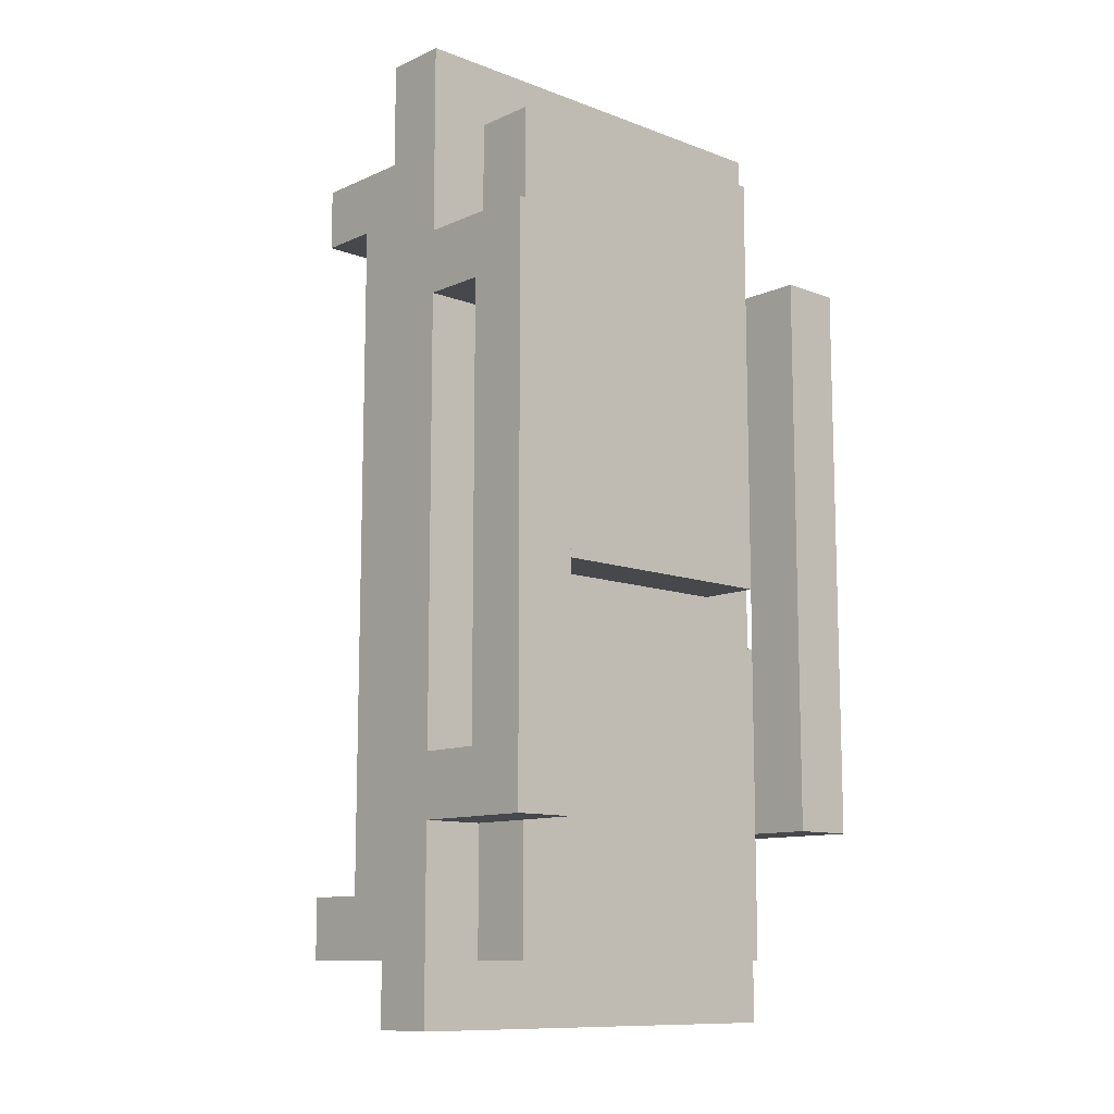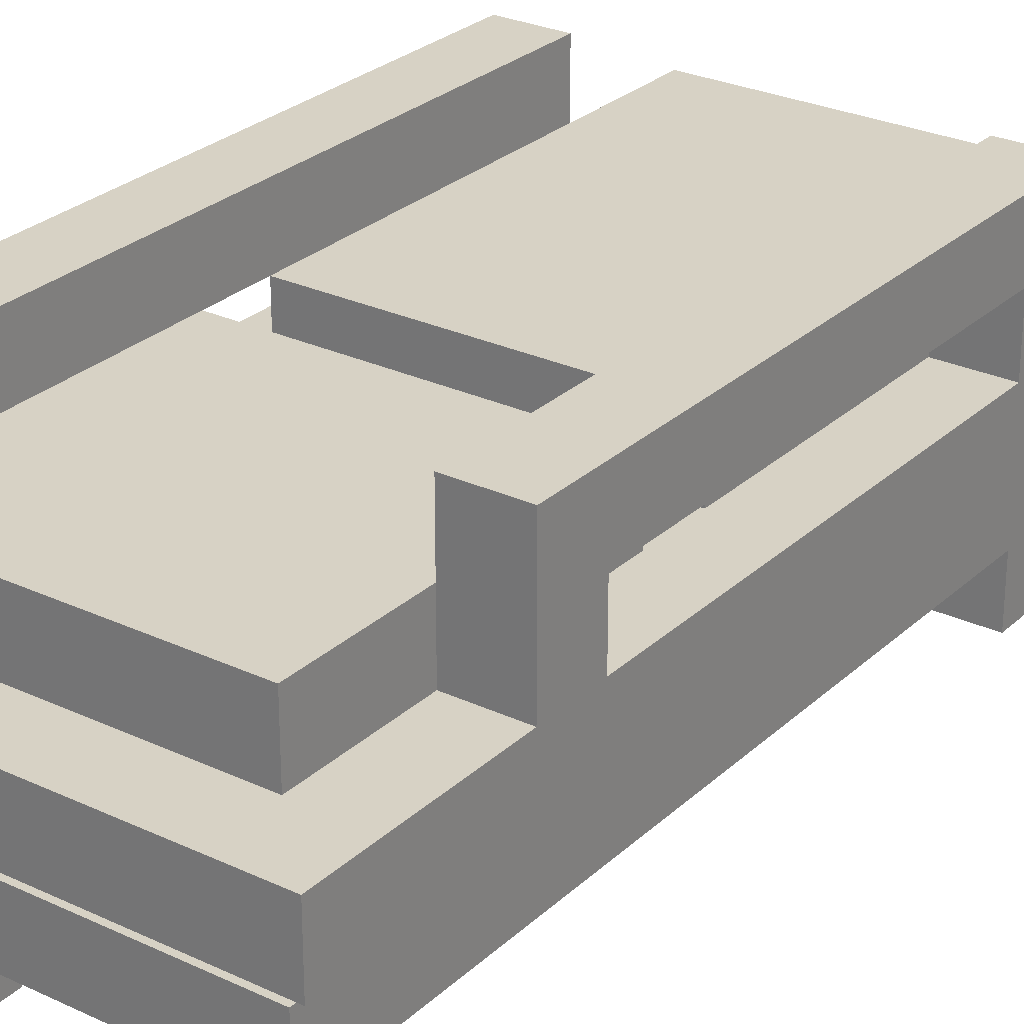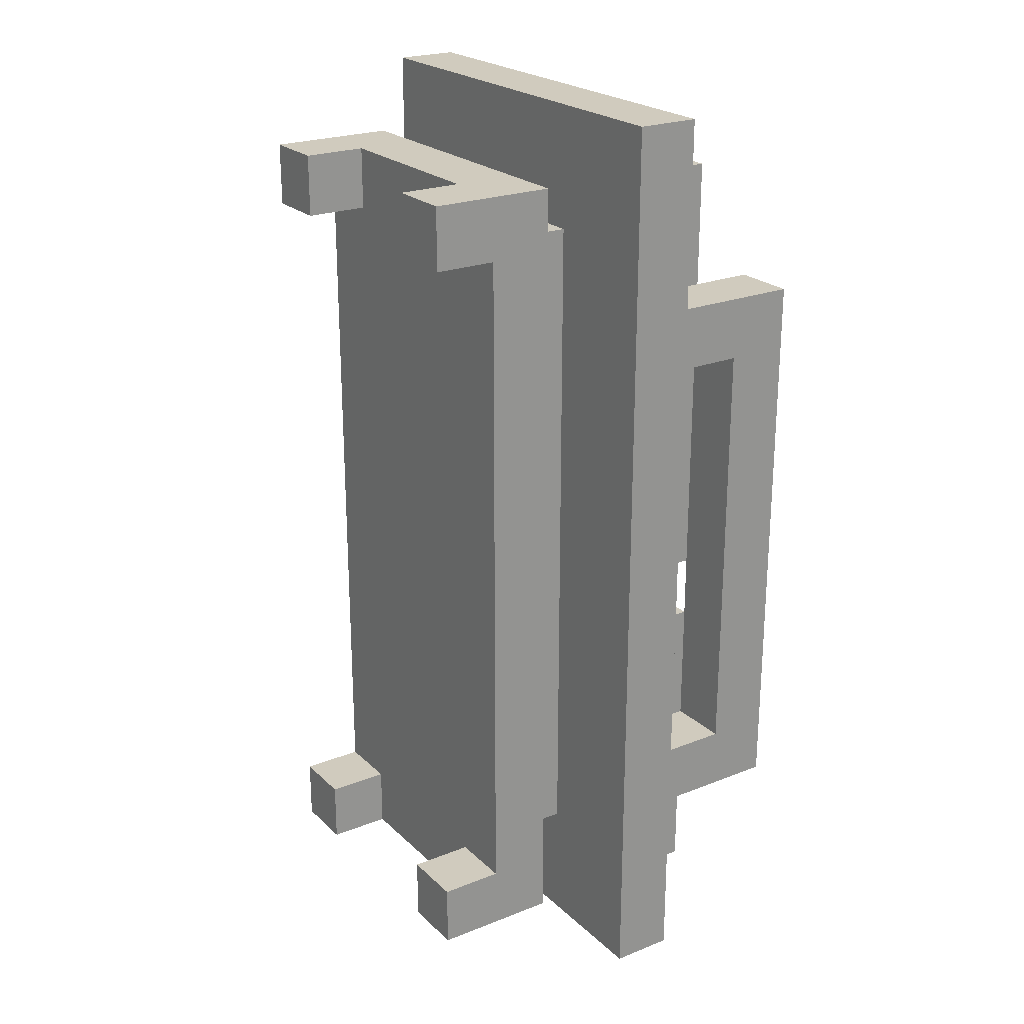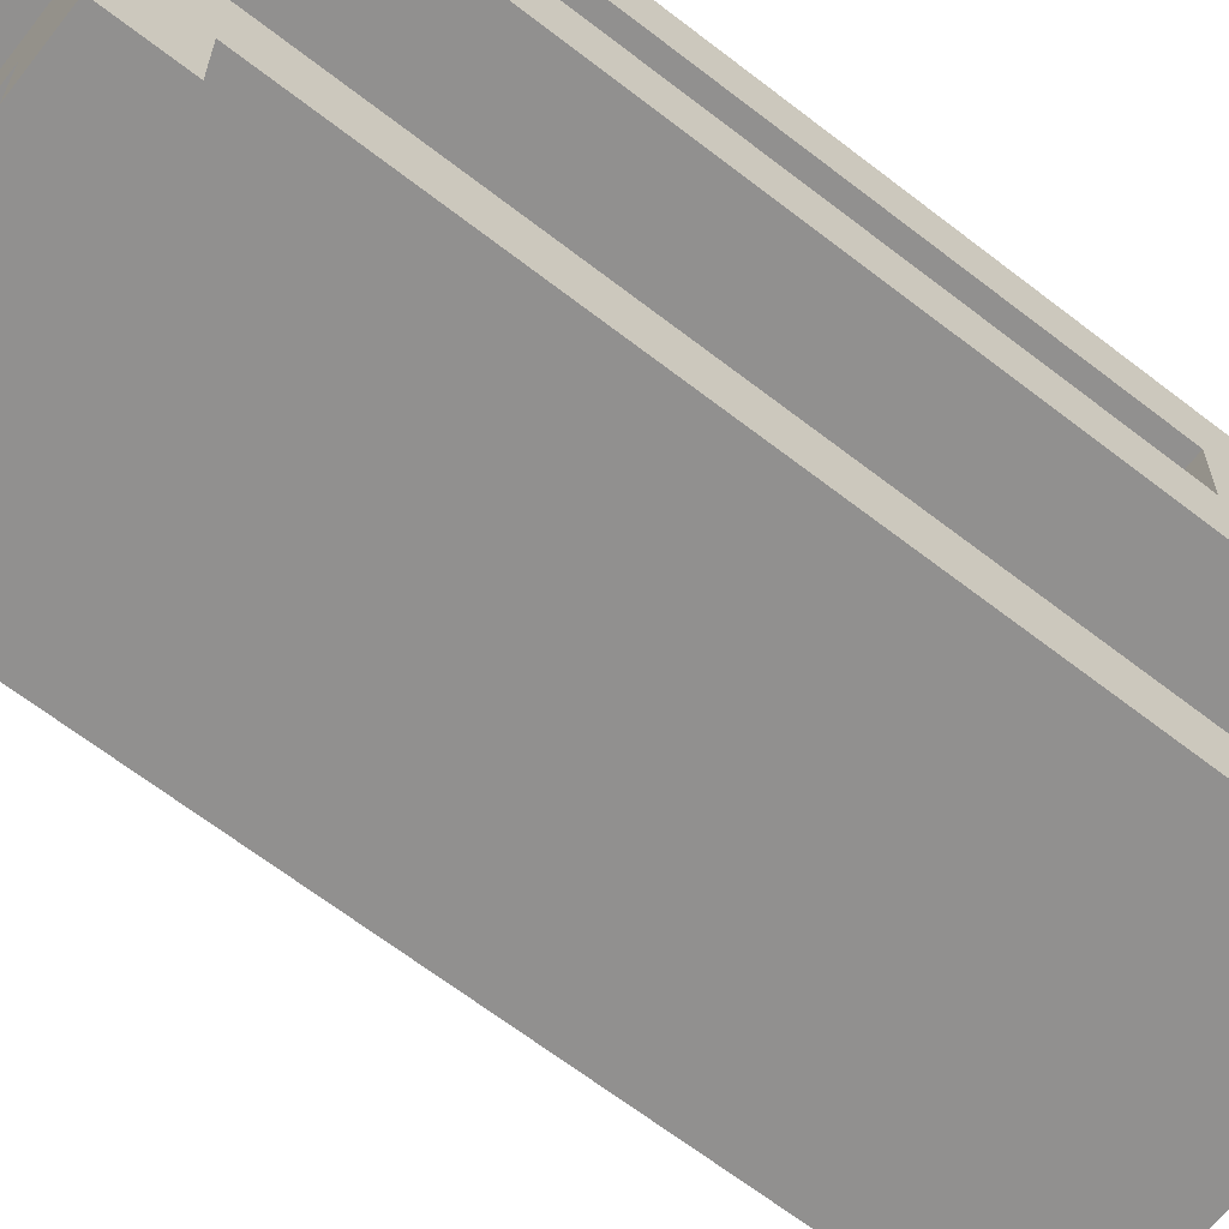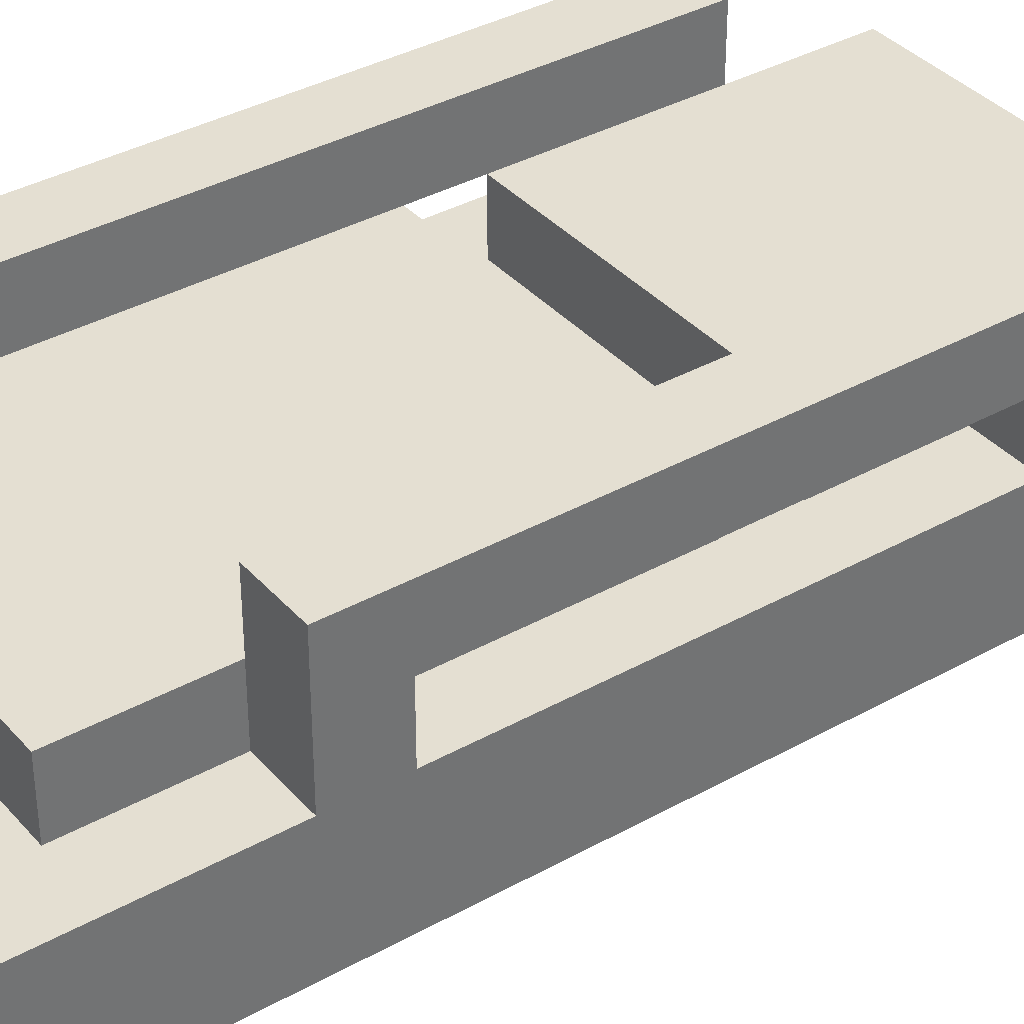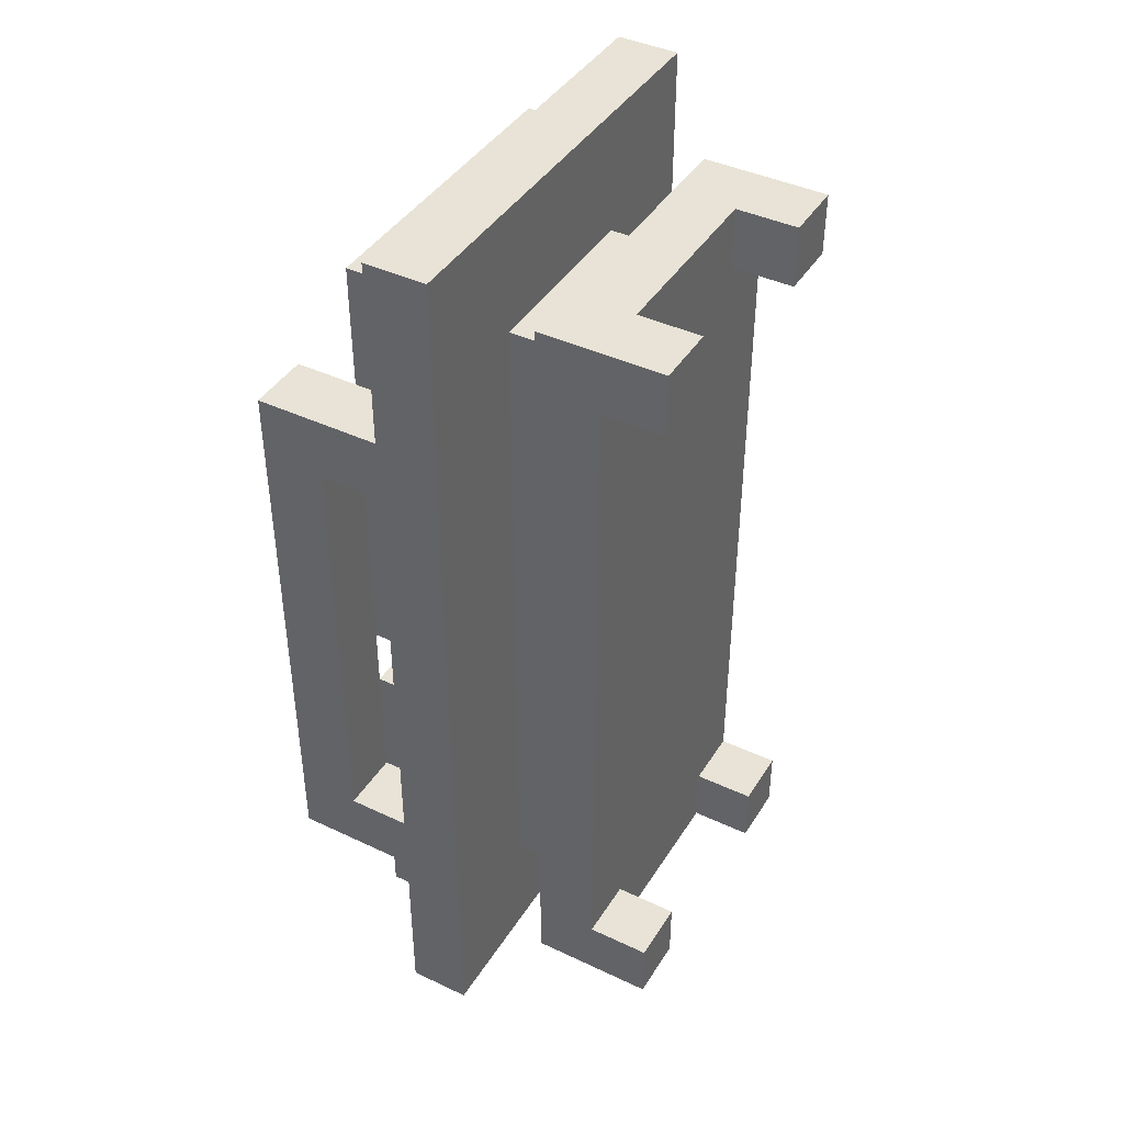
<metadata>
{"format":"obj","ext":"obj","renderer":"f3d","projection":"perspective","resolution":1024,"background":"white","views":[{"elev":-11.1,"azim":137.3,"up":"+Z"},{"elev":27.3,"azim":-144.1,"up":"+Y"},{"elev":23.3,"azim":56.4,"up":"+Z"},{"elev":-65.7,"azim":-127.9,"up":"+Y"},{"elev":36.9,"azim":54.2,"up":"+Y"},{"elev":41.9,"azim":-60.4,"up":"+Z"}]}
</metadata>
<code>
v -3.5 3 7.5
v -3.5 3 -7.5
v -3.5 4 7.5
v -3.5 4 4.5
v -3.5 4 3.5
v -3.5 4 -3.5
v -3.5 4 -4.5
v -3.5 4 -7.5
v -3.5 5 3.5
v -3.5 5 -3.5
v -3.5 6 4.5
v -3.5 6 -4.5
v -2.5 0 6.5
v -2.5 0 5.5
v -2.5 0 -5.5
v -2.5 0 -6.5
v -2.5 1 6.5
v -2.5 1 5.5
v -2.5 1 -5.5
v -2.5 1 -6.5
v -2.5 2 6.5
v -2.5 2 -6.5
v -2.5 4 6.5
v -2.5 4 4.5
v -2.5 4 3.5
v -2.5 4 -0.5
v -2.5 4 -1.5
v -2.5 4 -3.5
v -2.5 4 -4.5
v -2.5 4 -6.5
v -2.5 5 6.5
v -2.5 5 4.5
v -2.5 5 3.5
v -2.5 5 -0.5
v -2.5 5 -1.5
v -2.5 5 -3.5
v -2.5 5 -4.5
v -2.5 5 -6.5
v -1.5 2 5.5
v -1.5 2 -5.5
v -1.5 3 5.5
v -1.5 3 -5.5
v 1.5 0 6.5
v 1.5 0 5.5
v 1.5 0 -5.5
v 1.5 0 -6.5
v 1.5 1 6.5
v 1.5 1 5.5
v 1.5 1 -5.5
v 1.5 1 -6.5
v 2.5 5 4.5
v 2.5 5 -0.5
v 2.5 5 -1.5
v 2.5 5 -4.5
v 2.5 6 4.5
v 2.5 6 -4.5
v -2.5 5 4.5
v -2.5 5 -0.5
v -2.5 5 -1.5
v -2.5 5 -4.5
v -2.5 6 4.5
v -2.5 6 -4.5
v -1.5 0 6.5
v -1.5 0 5.5
v -1.5 0 -5.5
v -1.5 0 -6.5
v -1.5 1 6.5
v -1.5 1 5.5
v -1.5 1 -5.5
v -1.5 1 -6.5
v 1.5 2 5.5
v 1.5 2 -5.5
v 1.5 3 5.5
v 1.5 3 -5.5
v 2.5 0 6.5
v 2.5 0 5.5
v 2.5 0 -5.5
v 2.5 0 -6.5
v 2.5 1 6.5
v 2.5 1 5.5
v 2.5 1 -5.5
v 2.5 1 -6.5
v 2.5 2 6.5
v 2.5 2 -6.5
v 2.5 4 6.5
v 2.5 4 4.5
v 2.5 4 3.5
v 2.5 4 -0.5
v 2.5 4 -1.5
v 2.5 4 -3.5
v 2.5 4 -4.5
v 2.5 4 -6.5
v 2.5 5 6.5
v 2.5 5 4.5
v 2.5 5 3.5
v 2.5 5 -0.5
v 2.5 5 -1.5
v 2.5 5 -3.5
v 2.5 5 -4.5
v 2.5 5 -6.5
v 3.5 3 7.5
v 3.5 3 -7.5
v 3.5 4 7.5
v 3.5 4 4.5
v 3.5 4 3.5
v 3.5 4 -3.5
v 3.5 4 -4.5
v 3.5 4 -7.5
v 3.5 5 3.5
v 3.5 5 -3.5
v 3.5 6 4.5
v 3.5 6 -4.5
v -3.5 3 7.5
v -3.5 4 7.5
v 3.5 3 7.5
v 3.5 4 7.5
v -2.5 0 6.5
v -2.5 1 6.5
v -2.5 2 6.5
v -2.5 4 6.5
v -2.5 5 6.5
v -1.5 0 6.5
v -1.5 1 6.5
v 1.5 0 6.5
v 1.5 1 6.5
v 2.5 0 6.5
v 2.5 1 6.5
v 2.5 2 6.5
v 2.5 4 6.5
v 2.5 5 6.5
v -1.5 2 5.5
v -1.5 3 5.5
v 1.5 2 5.5
v 1.5 3 5.5
v -3.5 4 4.5
v -3.5 6 4.5
v -2.5 4 4.5
v -2.5 5 4.5
v -2.5 6 4.5
v 2.5 4 4.5
v 2.5 5 4.5
v 2.5 6 4.5
v 3.5 4 4.5
v 3.5 6 4.5
v -2.5 4 -1.5
v -2.5 5 -1.5
v 2.5 4 -1.5
v 2.5 5 -1.5
v -3.5 4 -3.5
v -3.5 5 -3.5
v -2.5 4 -3.5
v -2.5 5 -3.5
v 2.5 4 -3.5
v 2.5 5 -3.5
v 3.5 4 -3.5
v 3.5 5 -3.5
v -2.5 0 -5.5
v -2.5 1 -5.5
v -1.5 0 -5.5
v -1.5 1 -5.5
v 1.5 0 -5.5
v 1.5 1 -5.5
v 2.5 0 -5.5
v 2.5 1 -5.5
v -2.5 0 5.5
v -2.5 1 5.5
v -1.5 0 5.5
v -1.5 1 5.5
v 1.5 0 5.5
v 1.5 1 5.5
v 2.5 0 5.5
v 2.5 1 5.5
v -3.5 4 3.5
v -3.5 5 3.5
v -2.5 4 3.5
v -2.5 5 3.5
v 2.5 4 3.5
v 2.5 5 3.5
v 3.5 4 3.5
v 3.5 5 3.5
v -2.5 4 -0.5
v -2.5 5 -0.5
v 2.5 4 -0.5
v 2.5 5 -0.5
v -3.5 4 -4.5
v -3.5 6 -4.5
v -2.5 4 -4.5
v -2.5 5 -4.5
v -2.5 6 -4.5
v 2.5 4 -4.5
v 2.5 5 -4.5
v 2.5 6 -4.5
v 3.5 4 -4.5
v 3.5 6 -4.5
v -1.5 2 -5.5
v -1.5 3 -5.5
v 1.5 2 -5.5
v 1.5 3 -5.5
v -2.5 0 -6.5
v -2.5 1 -6.5
v -2.5 2 -6.5
v -2.5 4 -6.5
v -2.5 5 -6.5
v -1.5 0 -6.5
v -1.5 1 -6.5
v 1.5 0 -6.5
v 1.5 1 -6.5
v 2.5 0 -6.5
v 2.5 1 -6.5
v 2.5 2 -6.5
v 2.5 4 -6.5
v 2.5 5 -6.5
v -3.5 3 -7.5
v -3.5 4 -7.5
v 3.5 3 -7.5
v 3.5 4 -7.5
v -2.5 0 6.5
v -1.5 0 6.5
v 1.5 0 6.5
v 2.5 0 6.5
v -2.5 0 5.5
v -1.5 0 5.5
v 1.5 0 5.5
v 2.5 0 5.5
v -2.5 0 -5.5
v -1.5 0 -5.5
v 1.5 0 -5.5
v 2.5 0 -5.5
v -2.5 0 -6.5
v -1.5 0 -6.5
v 1.5 0 -6.5
v 2.5 0 -6.5
v -1.5 1 6.5
v 1.5 1 6.5
v -2.5 1 5.5
v -1.5 1 5.5
v 1.5 1 5.5
v 2.5 1 5.5
v -2.5 1 -5.5
v -1.5 1 -5.5
v 1.5 1 -5.5
v 2.5 1 -5.5
v -1.5 1 -6.5
v 1.5 1 -6.5
v -3.5 3 7.5
v 3.5 3 7.5
v -1.5 3 5.5
v 1.5 3 5.5
v -1.5 3 -5.5
v 1.5 3 -5.5
v -3.5 3 -7.5
v 3.5 3 -7.5
v -3.5 5 3.5
v -2.5 5 3.5
v 2.5 5 3.5
v 3.5 5 3.5
v -2.5 5 -0.5
v 2.5 5 -0.5
v -2.5 5 -1.5
v 2.5 5 -1.5
v -3.5 5 -3.5
v -2.5 5 -3.5
v 2.5 5 -3.5
v 3.5 5 -3.5
v -2.5 2 6.5
v 2.5 2 6.5
v -1.5 2 5.5
v 1.5 2 5.5
v -1.5 2 -5.5
v 1.5 2 -5.5
v -2.5 2 -6.5
v 2.5 2 -6.5
v -3.5 4 7.5
v 3.5 4 7.5
v -2.5 4 6.5
v 2.5 4 6.5
v -3.5 4 4.5
v -2.5 4 4.5
v 2.5 4 4.5
v 3.5 4 4.5
v -3.5 4 3.5
v -2.5 4 3.5
v 2.5 4 3.5
v 3.5 4 3.5
v -2.5 4 -0.5
v 2.5 4 -0.5
v -2.5 4 -1.5
v 2.5 4 -1.5
v -3.5 4 -3.5
v -2.5 4 -3.5
v 2.5 4 -3.5
v 3.5 4 -3.5
v -3.5 4 -4.5
v -2.5 4 -4.5
v 2.5 4 -4.5
v 3.5 4 -4.5
v -2.5 4 -6.5
v 2.5 4 -6.5
v -3.5 4 -7.5
v 3.5 4 -7.5
v -2.5 5 6.5
v 2.5 5 6.5
v -2.5 5 4.5
v 2.5 5 4.5
v -2.5 5 -0.5
v 2.5 5 -0.5
v -2.5 5 -1.5
v 2.5 5 -1.5
v -2.5 5 -4.5
v 2.5 5 -4.5
v -2.5 5 -6.5
v 2.5 5 -6.5
v -3.5 6 4.5
v -2.5 6 4.5
v 2.5 6 4.5
v 3.5 6 4.5
v -3.5 6 -4.5
v -2.5 6 -4.5
v 2.5 6 -4.5
v 3.5 6 -4.5
f 3 2 1
f 4 2 3
f 5 2 4
f 6 2 5
f 7 2 6
f 8 2 7
f 9 5 4
f 10 7 6
f 11 9 4
f 11 10 9
f 12 7 10
f 12 10 11
f 17 14 13
f 18 14 17
f 19 16 15
f 20 16 19
f 21 18 17
f 21 19 18
f 21 20 19
f 22 20 21
f 31 24 23
f 32 24 31
f 33 26 25
f 34 26 33
f 35 28 27
f 36 28 35
f 37 30 29
f 38 30 37
f 41 40 39
f 42 40 41
f 47 44 43
f 48 44 47
f 49 46 45
f 50 46 49
f 55 52 51
f 55 54 53
f 55 53 52
f 56 54 55
f 57 58 61
f 59 60 61
f 58 59 61
f 61 60 62
f 63 64 67
f 67 64 68
f 65 66 69
f 69 66 70
f 71 72 73
f 73 72 74
f 75 76 79
f 79 76 80
f 77 78 81
f 81 78 82
f 79 80 83
f 80 81 83
f 81 82 83
f 83 82 84
f 85 86 93
f 93 86 94
f 87 88 95
f 95 88 96
f 89 90 97
f 97 90 98
f 91 92 99
f 99 92 100
f 101 102 103
f 103 102 104
f 104 102 105
f 105 102 106
f 106 102 107
f 107 102 108
f 104 105 109
f 106 107 110
f 104 109 111
f 109 110 111
f 110 107 112
f 111 110 112
f 115 114 113
f 116 114 115
f 122 118 117
f 123 119 118
f 123 118 122
f 125 119 123
f 126 125 124
f 127 119 125
f 127 125 126
f 128 119 127
f 129 121 120
f 130 121 129
f 133 132 131
f 134 132 133
f 137 136 135
f 138 136 137
f 139 136 138
f 143 141 140
f 143 142 141
f 144 142 143
f 147 146 145
f 148 146 147
f 151 150 149
f 152 150 151
f 155 154 153
f 156 154 155
f 159 158 157
f 160 158 159
f 163 162 161
f 164 162 163
f 165 166 167
f 167 166 168
f 169 170 171
f 171 170 172
f 173 174 175
f 175 174 176
f 177 178 179
f 179 178 180
f 181 182 183
f 183 182 184
f 185 186 187
f 187 186 188
f 188 186 189
f 190 191 193
f 191 192 193
f 193 192 194
f 195 196 197
f 197 196 198
f 199 200 204
f 200 201 205
f 204 200 205
f 205 201 207
f 206 207 208
f 207 201 209
f 208 207 209
f 209 201 210
f 202 203 211
f 211 203 212
f 213 214 215
f 215 214 216
f 221 218 217
f 222 218 221
f 223 220 219
f 224 220 223
f 229 226 225
f 230 226 229
f 231 228 227
f 232 228 231
f 236 234 233
f 237 234 236
f 239 236 235
f 239 238 237
f 239 237 236
f 240 238 239
f 241 238 240
f 242 238 241
f 243 241 240
f 244 241 243
f 247 246 245
f 248 246 247
f 249 247 245
f 250 246 248
f 251 249 245
f 251 250 249
f 252 246 250
f 252 250 251
f 257 254 253
f 258 256 255
f 259 257 253
f 260 256 258
f 261 259 253
f 262 259 261
f 263 256 260
f 264 256 263
f 265 266 267
f 267 266 268
f 265 267 269
f 268 266 270
f 265 269 271
f 269 270 271
f 270 266 272
f 271 270 272
f 273 274 275
f 275 274 276
f 273 275 277
f 277 275 278
f 276 274 279
f 279 274 280
f 281 282 285
f 283 284 286
f 281 285 287
f 285 286 287
f 286 284 288
f 287 286 288
f 281 287 289
f 289 287 290
f 288 284 291
f 291 284 292
f 293 294 297
f 295 296 298
f 293 297 299
f 297 298 299
f 298 296 300
f 299 298 300
f 301 302 303
f 303 302 304
f 303 304 305
f 305 304 306
f 307 308 309
f 309 308 310
f 309 310 311
f 311 310 312
f 313 314 317
f 317 314 318
f 315 316 319
f 319 316 320

</code>
